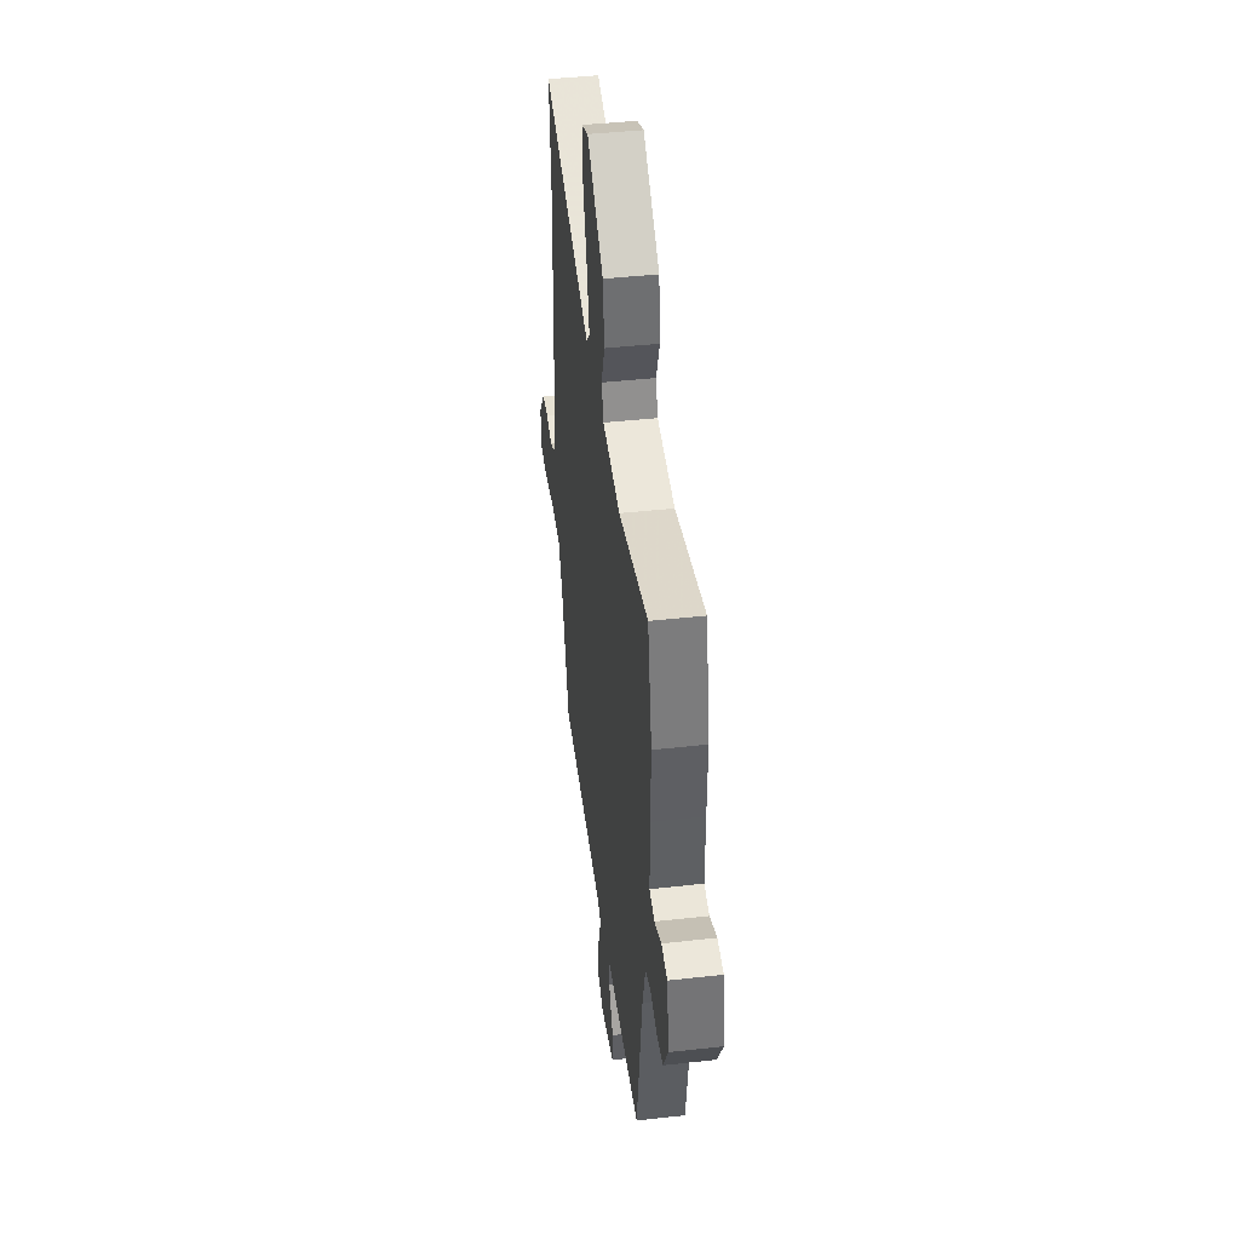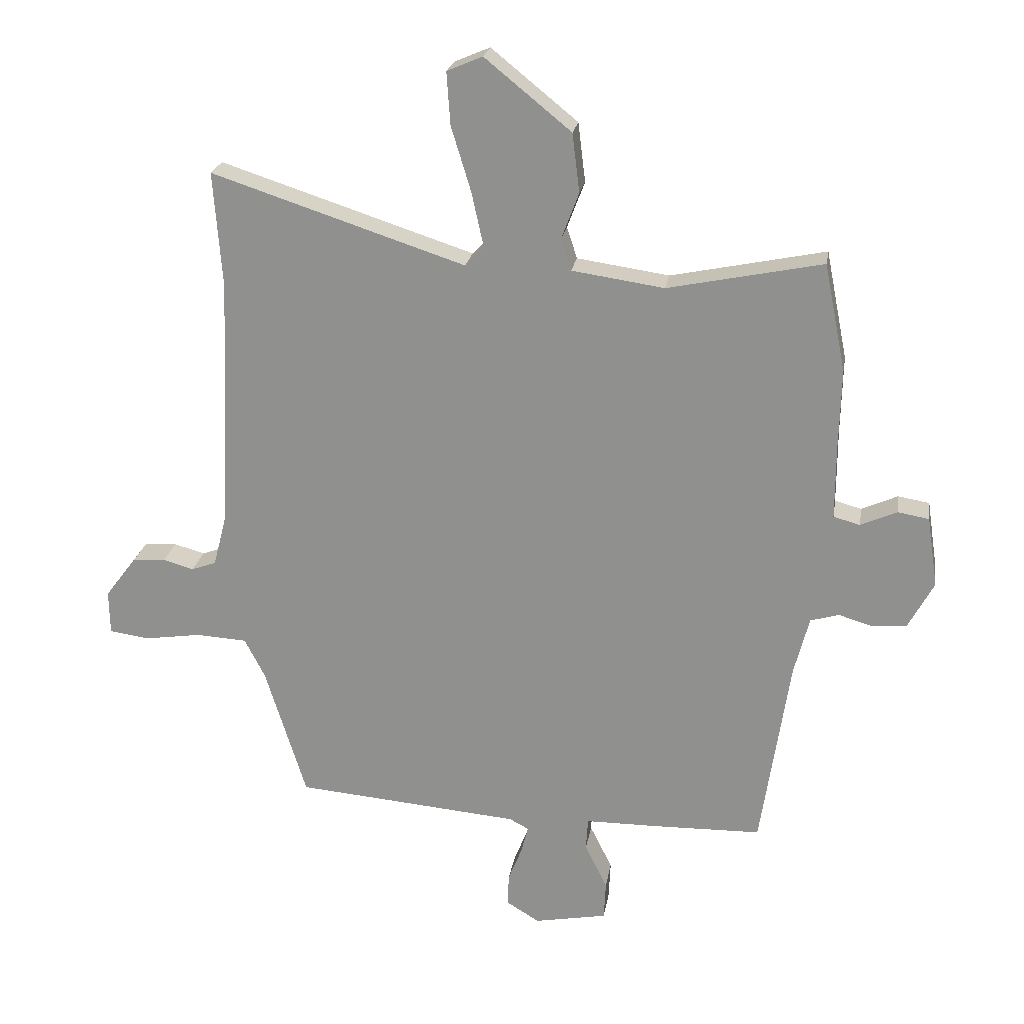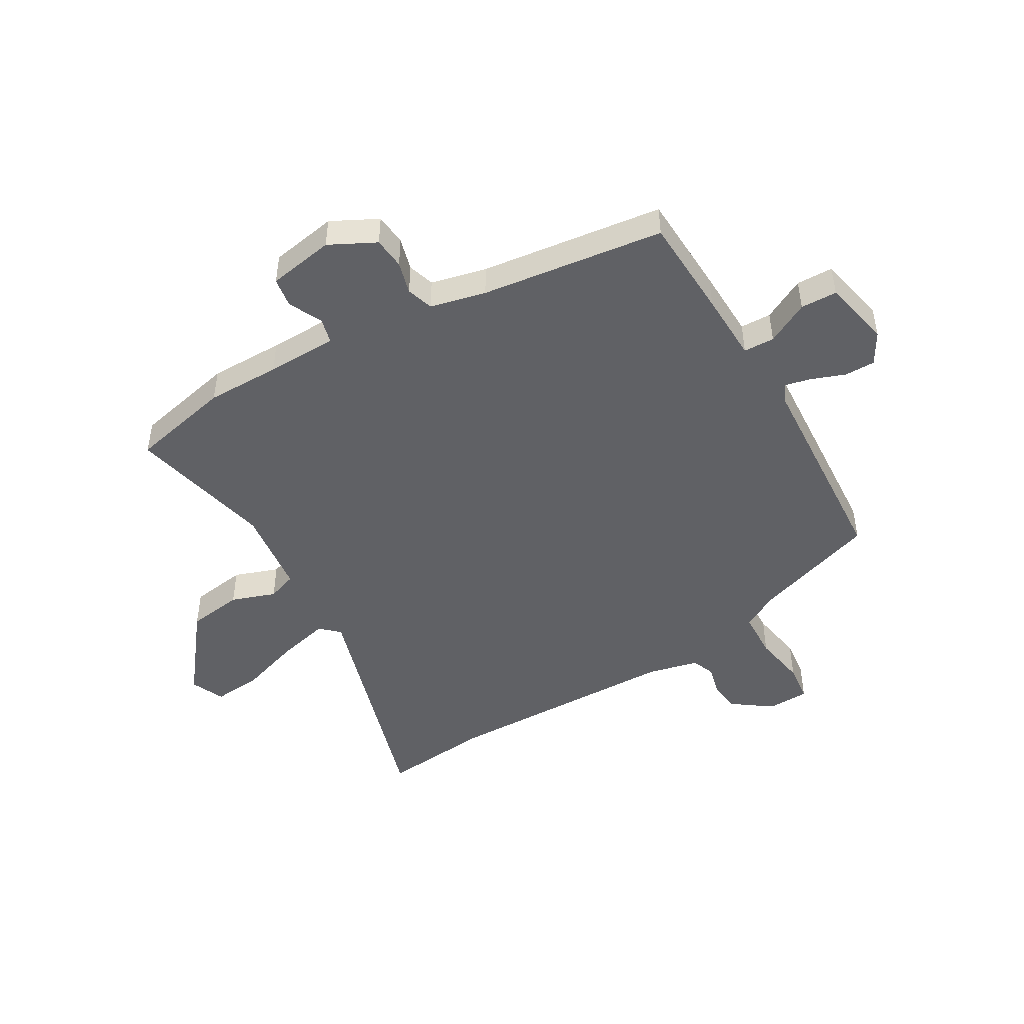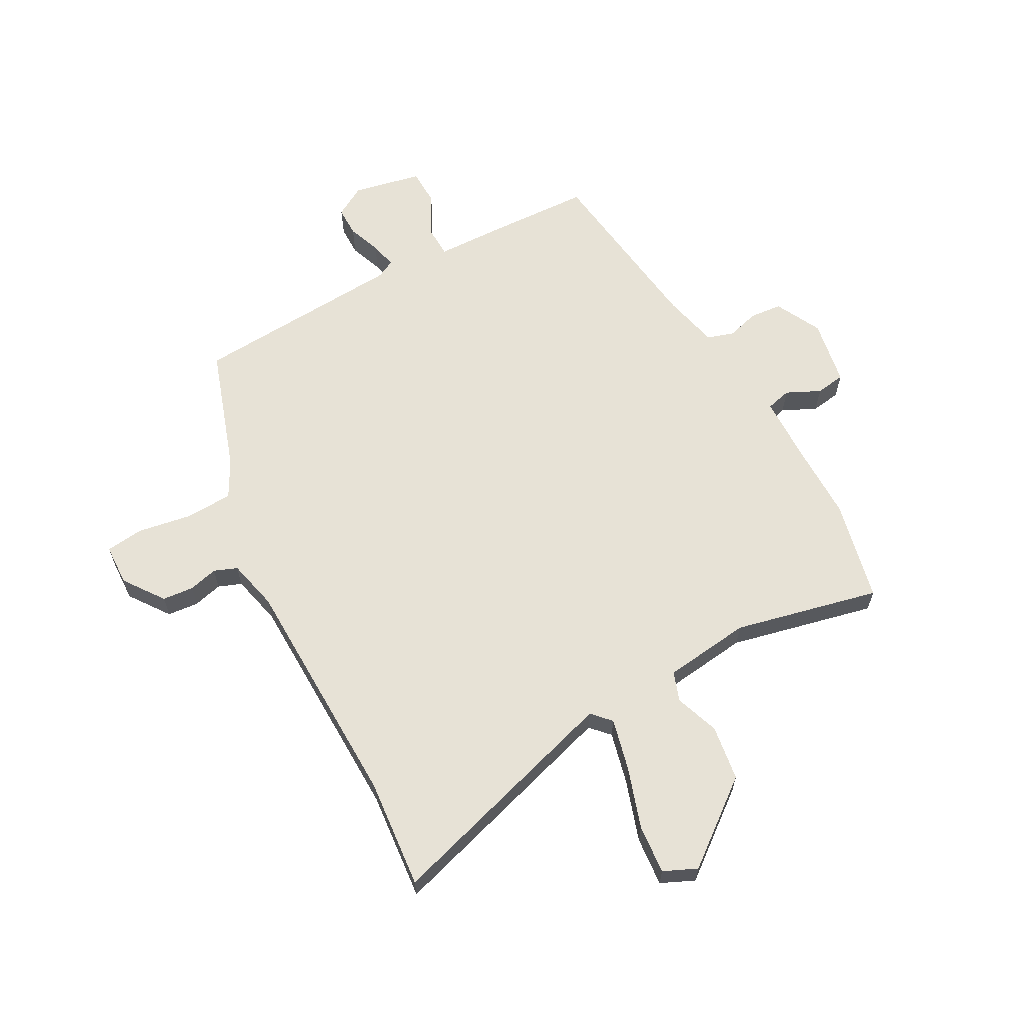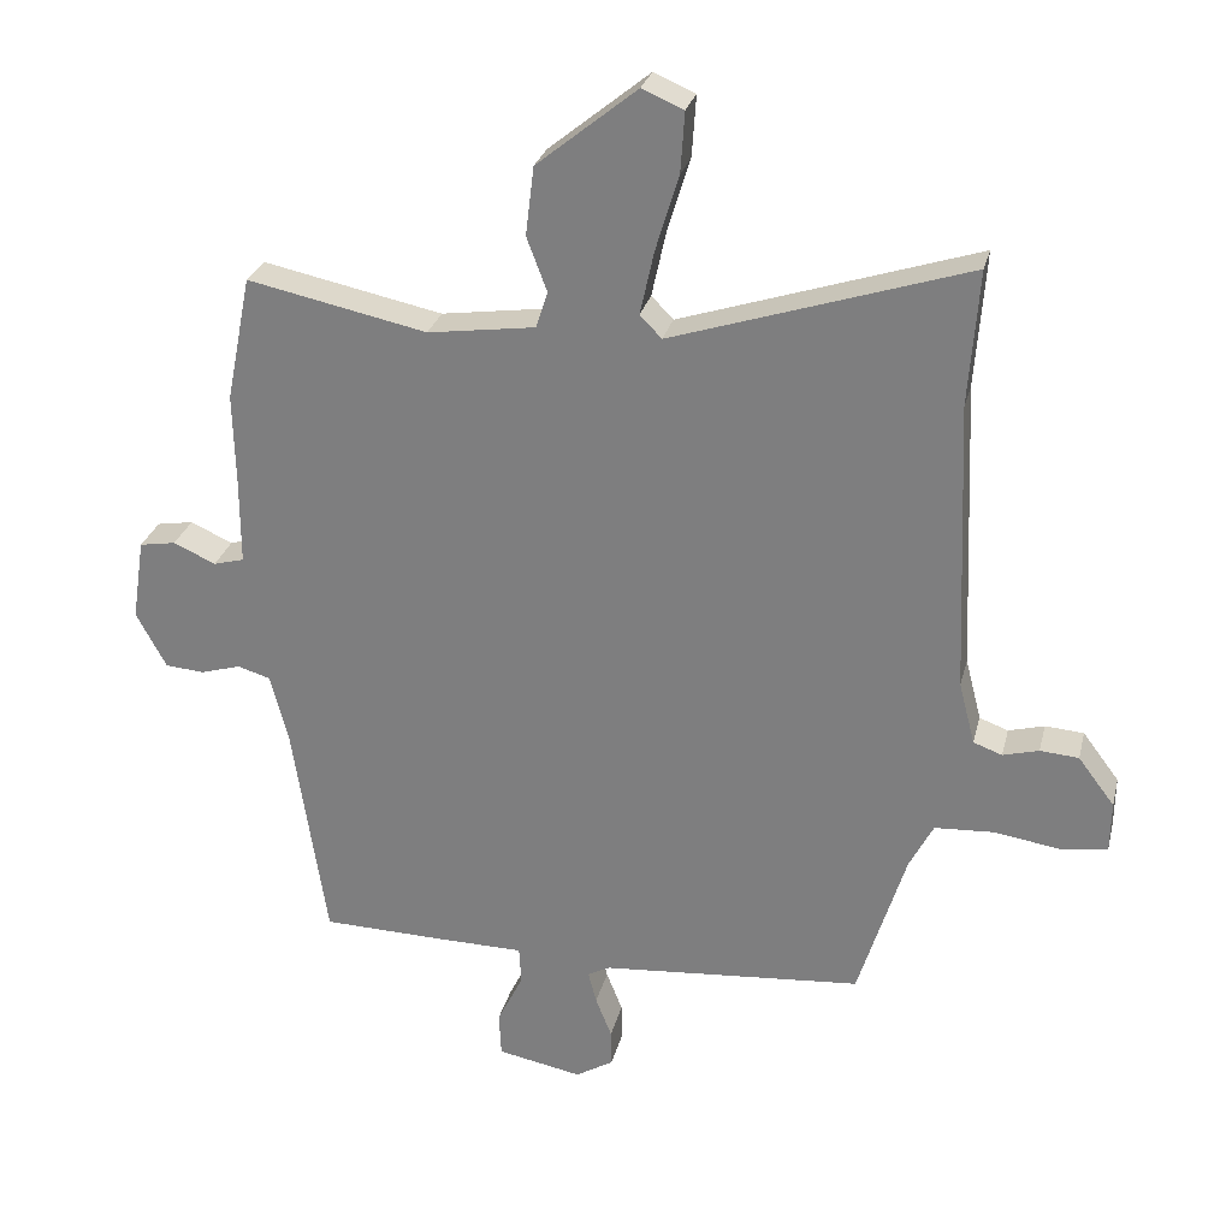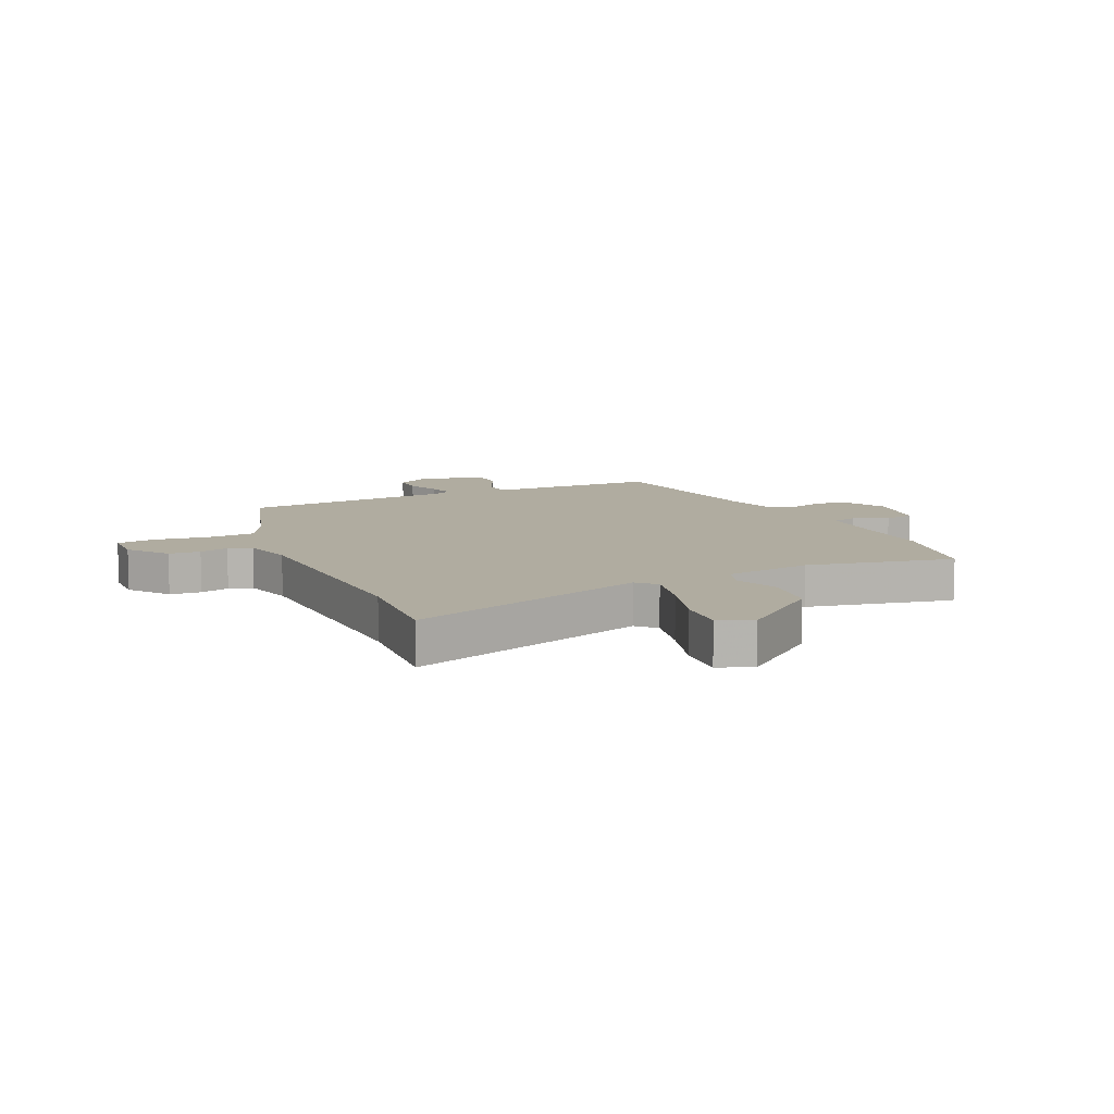
<metadata>
{"format":"obj","ext":"obj","renderer":"f3d","projection":"perspective","resolution":1024,"background":"white","views":[{"elev":43.0,"azim":82.4,"up":"+Z"},{"elev":22.7,"azim":9.2,"up":"+Z"},{"elev":-47.5,"azim":121.5,"up":"+Y"},{"elev":63.1,"azim":-27.4,"up":"+Y"},{"elev":27.9,"azim":-166.5,"up":"+Z"},{"elev":9.9,"azim":-24.6,"up":"+Y"}]}
</metadata>
<code>
v 0.494 0.07 0.53
v 0.53 0.07 0.351
v 0.527 0.07 0.221
v 0.527 0.07 0.097
v 0.571 0.07 0.085
v 0.631 0.07 0.112
v 0.683 0.07 0.103
v 0.701 0.07 -0.014
v 0.658 0.07 -0.094
v 0.602 0.07 -0.098
v 0.545 0.07 -0.081
v 0.498 0.07 -0.095
v 0.473 0.07 -0.192
v 0.425 0.07 -0.512
v 0.247 0.07 -0.516
v 0.125 0.07 -0.517
v 0.122 0.07 -0.571
v 0.159 0.07 -0.646
v 0.156 0.07 -0.71
v 0.035 0.07 -0.733
v -0.019 0.07 -0.7
v -0.018 0.07 -0.647
v 0.005 0.07 -0.589
v 0.017 0.07 -0.543
v -0.015 0.07 -0.526
v -0.388 0.07 -0.494
v -0.456 0.07 -0.275
v -0.49 0.07 -0.209
v -0.574 0.07 -0.204
v -0.668 0.07 -0.218
v -0.735 0.07 -0.209
v -0.736 0.07 -0.136
v -0.684 0.07 -0.067
v -0.629 0.07 -0.063
v -0.578 0.07 -0.077
v -0.537 0.07 -0.062
v -0.514 0.07 0.027
v -0.496 0.07 0.443
v -0.51 0.07 0.636
v -0.089 0.07 0.499
v -0.058 0.07 0.531
v -0.078 0.07 0.622
v -0.111 0.07 0.73
v -0.117 0.07 0.817
v -0.058 0.07 0.842
v 0.085 0.07 0.726
v 0.097 0.07 0.628
v 0.068 0.07 0.551
v 0.085 0.07 0.499
v 0.238 0.07 0.477
v 0.494 0 0.53
v 0.53 0 0.351
v 0.527 0 0.221
v 0.527 0 0.097
v 0.571 0 0.085
v 0.631 0 0.112
v 0.683 0 0.103
v 0.701 0 -0.014
v 0.658 0 -0.094
v 0.602 0 -0.098
v 0.545 0 -0.081
v 0.498 0 -0.095
v 0.473 0 -0.192
v 0.425 0 -0.512
v 0.247 0 -0.516
v 0.125 0 -0.517
v 0.122 0 -0.571
v 0.159 0 -0.646
v 0.156 0 -0.71
v 0.035 0 -0.733
v -0.019 0 -0.7
v -0.018 0 -0.647
v 0.005 0 -0.589
v 0.017 0 -0.543
v -0.015 0 -0.526
v -0.388 0 -0.494
v -0.456 0 -0.275
v -0.49 0 -0.209
v -0.574 0 -0.204
v -0.668 0 -0.218
v -0.735 0 -0.209
v -0.736 0 -0.136
v -0.684 0 -0.067
v -0.629 0 -0.063
v -0.578 0 -0.077
v -0.537 0 -0.062
v -0.514 0 0.027
v -0.496 0 0.443
v -0.51 0 0.636
v -0.089 0 0.499
v -0.058 0 0.531
v -0.078 0 0.622
v -0.111 0 0.73
v -0.117 0 0.817
v -0.058 0 0.842
v 0.085 0 0.726
v 0.097 0 0.628
v 0.068 0 0.551
v 0.085 0 0.499
v 0.238 0 0.477
f 45 46 47 48
f 45 48 49
f 42 43 44 45
f 41 42 45 49
f 40 41 49
f 38 39 40
f 37 38 40 49
f 36 37 49 50
f 32 33 34 35
f 32 35 36
f 29 30 31 32
f 28 29 32 36
f 27 28 36 50
f 25 26 27 50
f 20 21 22 23
f 20 23 24
f 17 18 19 20
f 16 17 20 24
f 13 14 15 16
f 12 13 16 24
f 8 9 10 11
f 8 11 12
f 5 6 7 8
f 4 5 8 12
f 3 4 12 24
f 3 24 25 50
f 1 2 3 50
f 98 97 96 95
f 99 98 95
f 95 94 93 92
f 99 95 92 91
f 99 91 90
f 90 89 88
f 99 90 88 87
f 100 99 87 86
f 85 84 83 82
f 86 85 82
f 82 81 80 79
f 86 82 79 78
f 100 86 78 77
f 100 77 76 75
f 73 72 71 70
f 74 73 70
f 70 69 68 67
f 74 70 67 66
f 66 65 64 63
f 74 66 63 62
f 61 60 59 58
f 62 61 58
f 58 57 56 55
f 62 58 55 54
f 74 62 54 53
f 100 75 74 53
f 100 53 52 51
f 1 51 52 2
f 2 52 53 3
f 3 53 54 4
f 4 54 55 5
f 5 55 56 6
f 6 56 57 7
f 7 57 58 8
f 8 58 59 9
f 9 59 60 10
f 10 60 61 11
f 11 61 62 12
f 12 62 63 13
f 13 63 64 14
f 14 64 65 15
f 15 65 66 16
f 16 66 67 17
f 17 67 68 18
f 18 68 69 19
f 19 69 70 20
f 20 70 71 21
f 21 71 72 22
f 22 72 73 23
f 23 73 74 24
f 24 74 75 25
f 25 75 76 26
f 26 76 77 27
f 27 77 78 28
f 28 78 79 29
f 29 79 80 30
f 30 80 81 31
f 31 81 82 32
f 32 82 83 33
f 33 83 84 34
f 34 84 85 35
f 35 85 86 36
f 36 86 87 37
f 37 87 88 38
f 38 88 89 39
f 39 89 90 40
f 40 90 91 41
f 41 91 92 42
f 42 92 93 43
f 43 93 94 44
f 44 94 95 45
f 45 95 96 46
f 46 96 97 47
f 47 97 98 48
f 48 98 99 49
f 49 99 100 50
f 50 100 51 1

</code>
